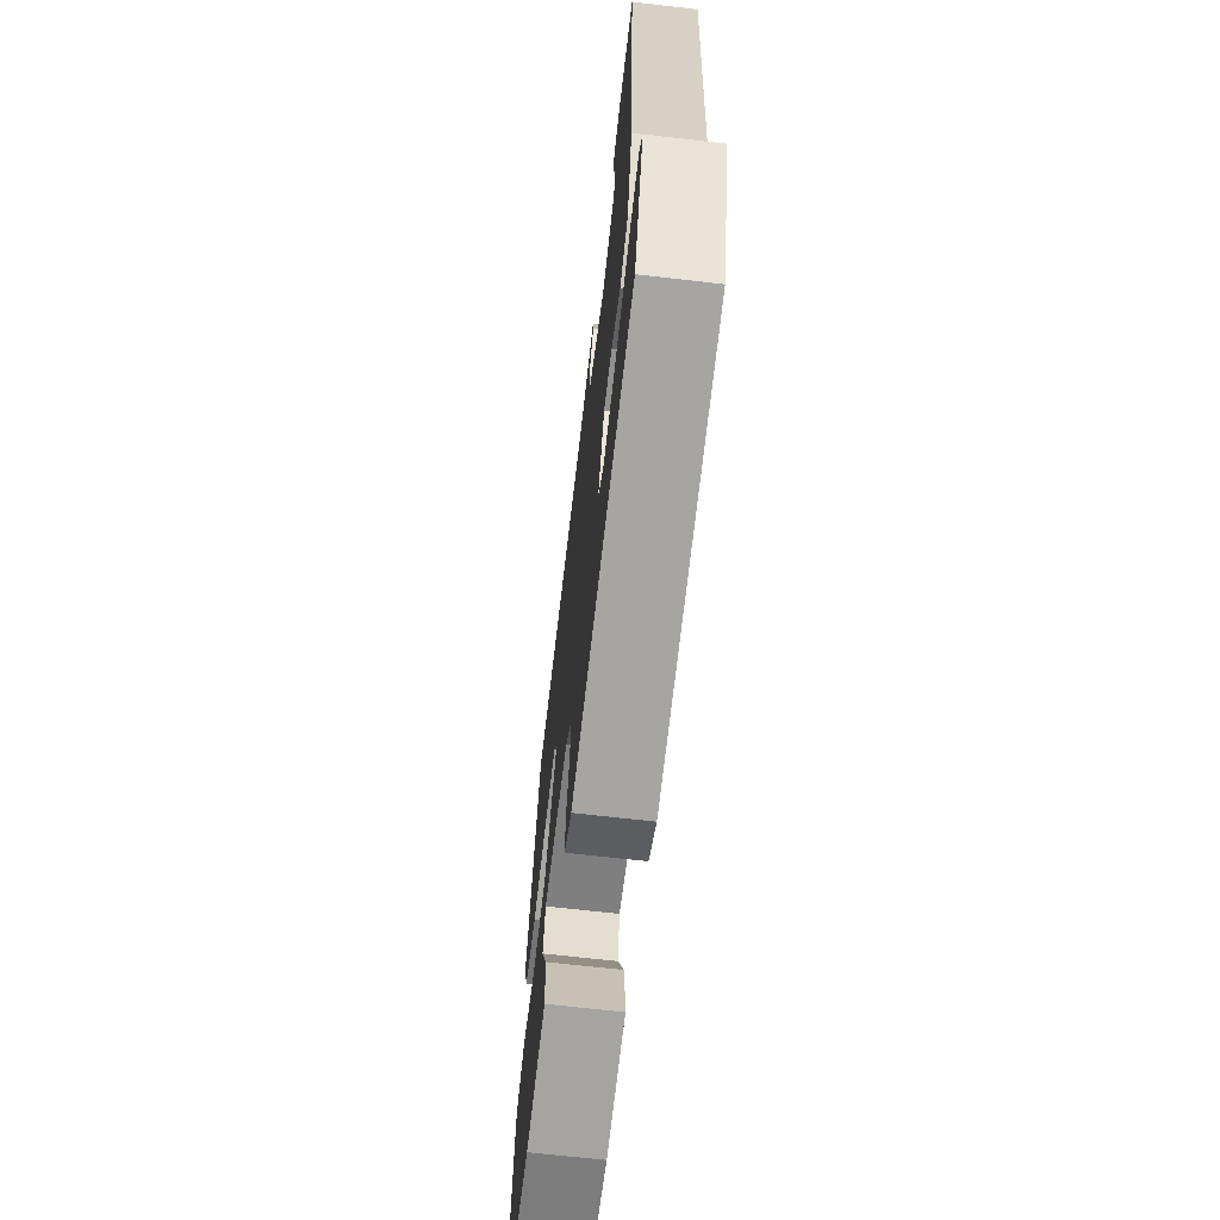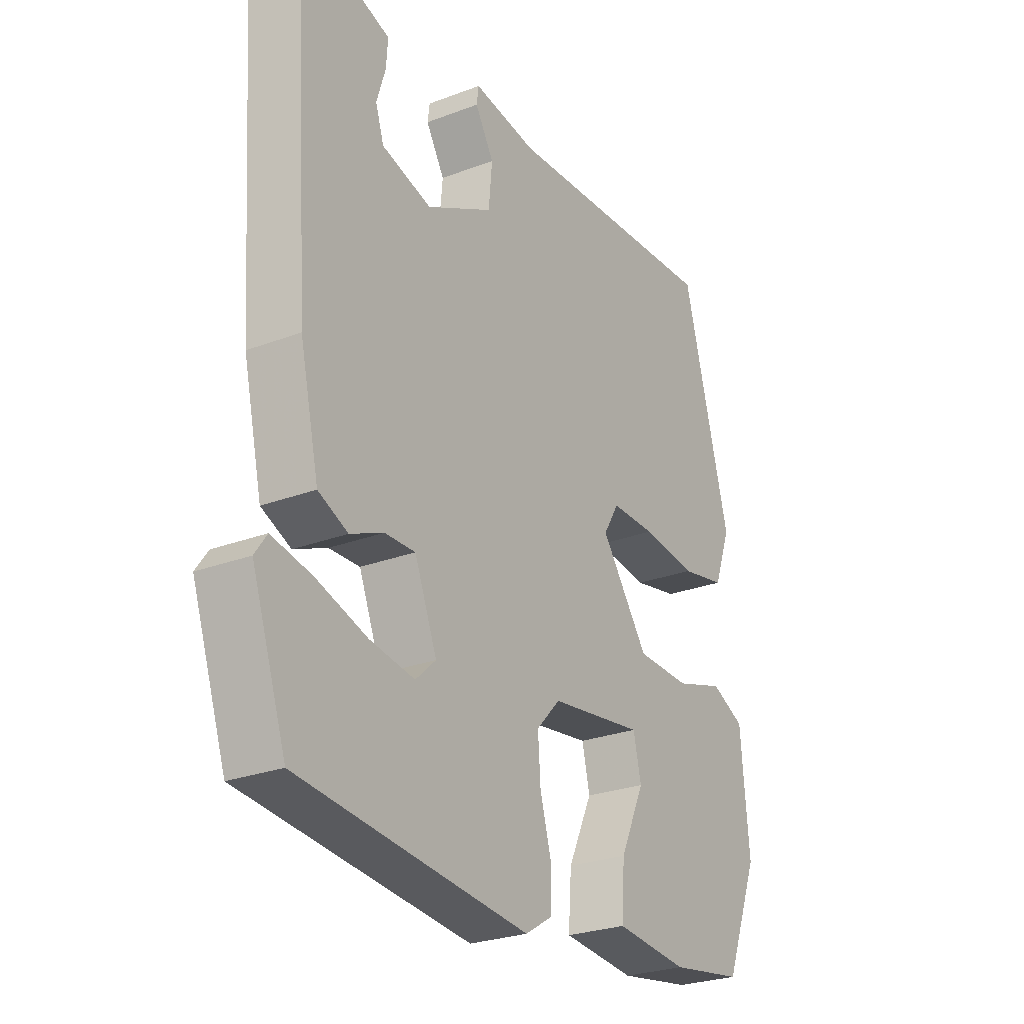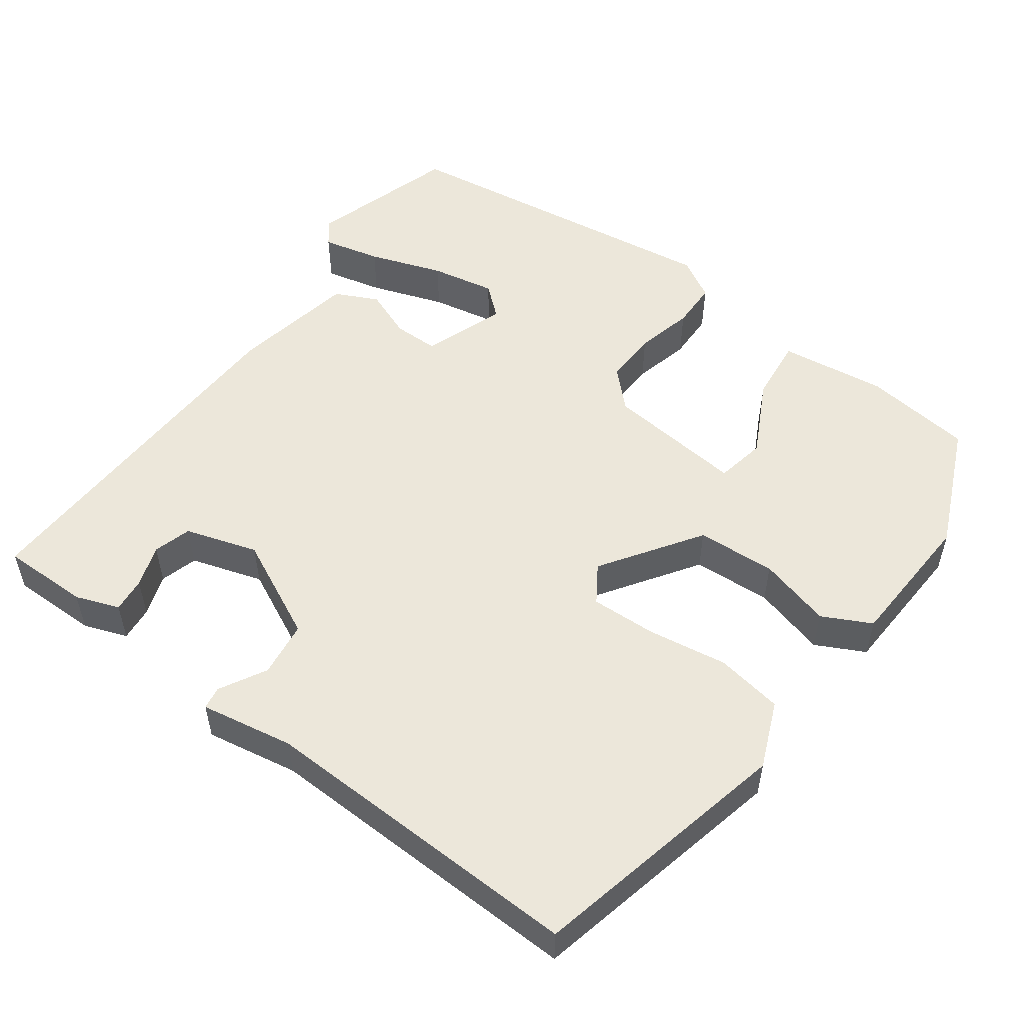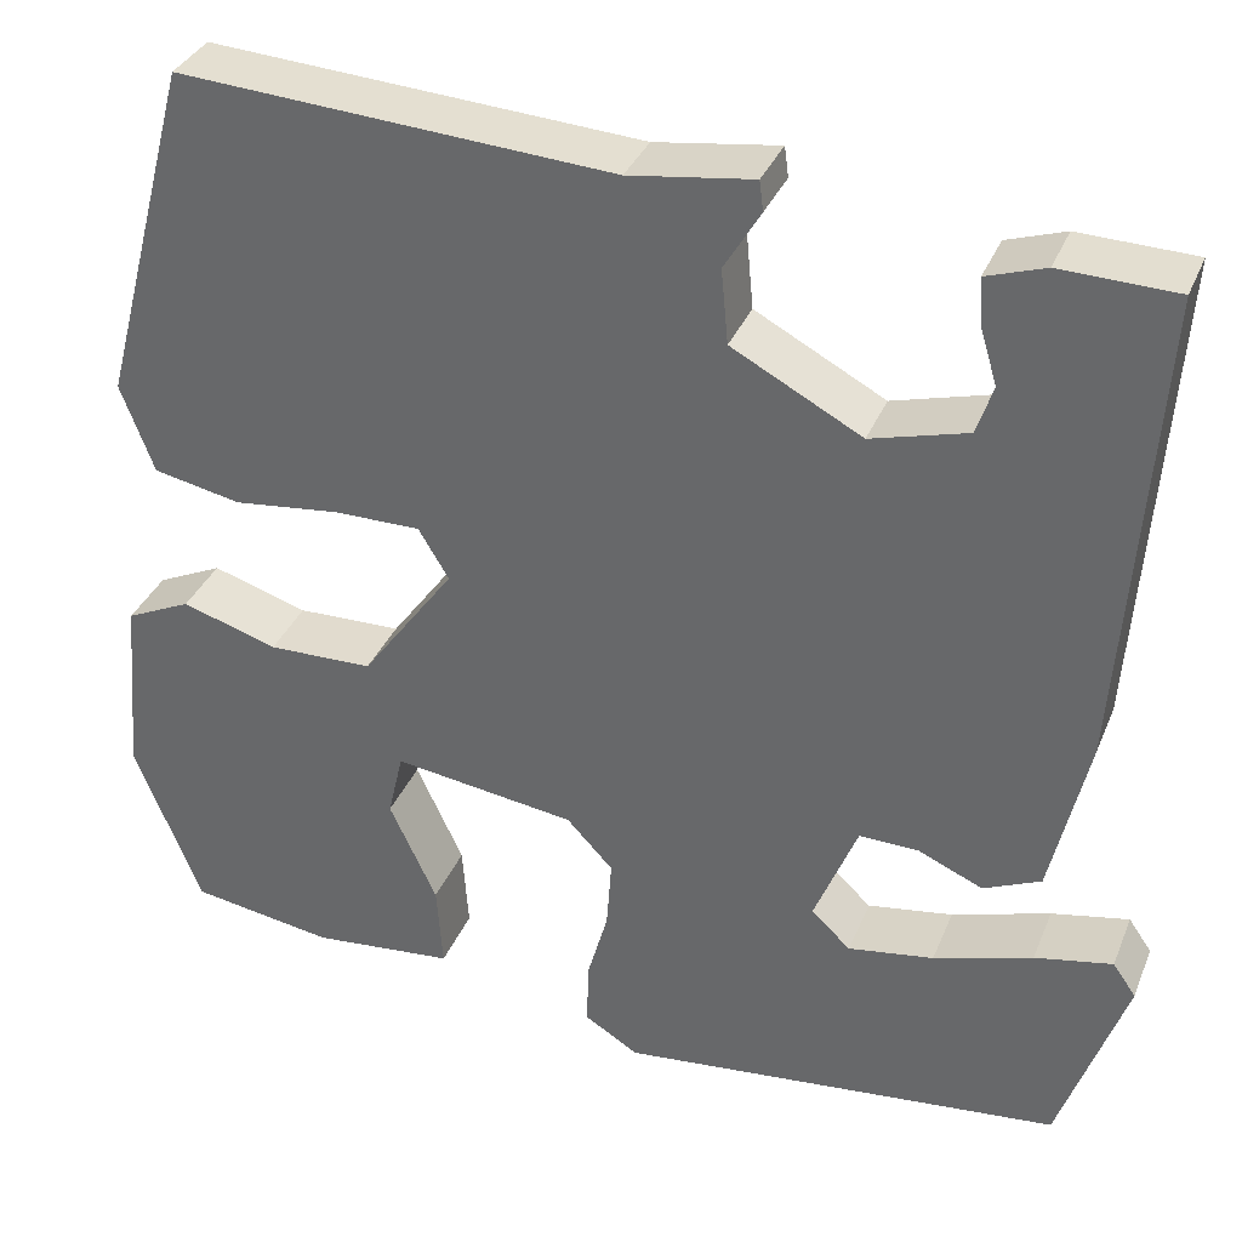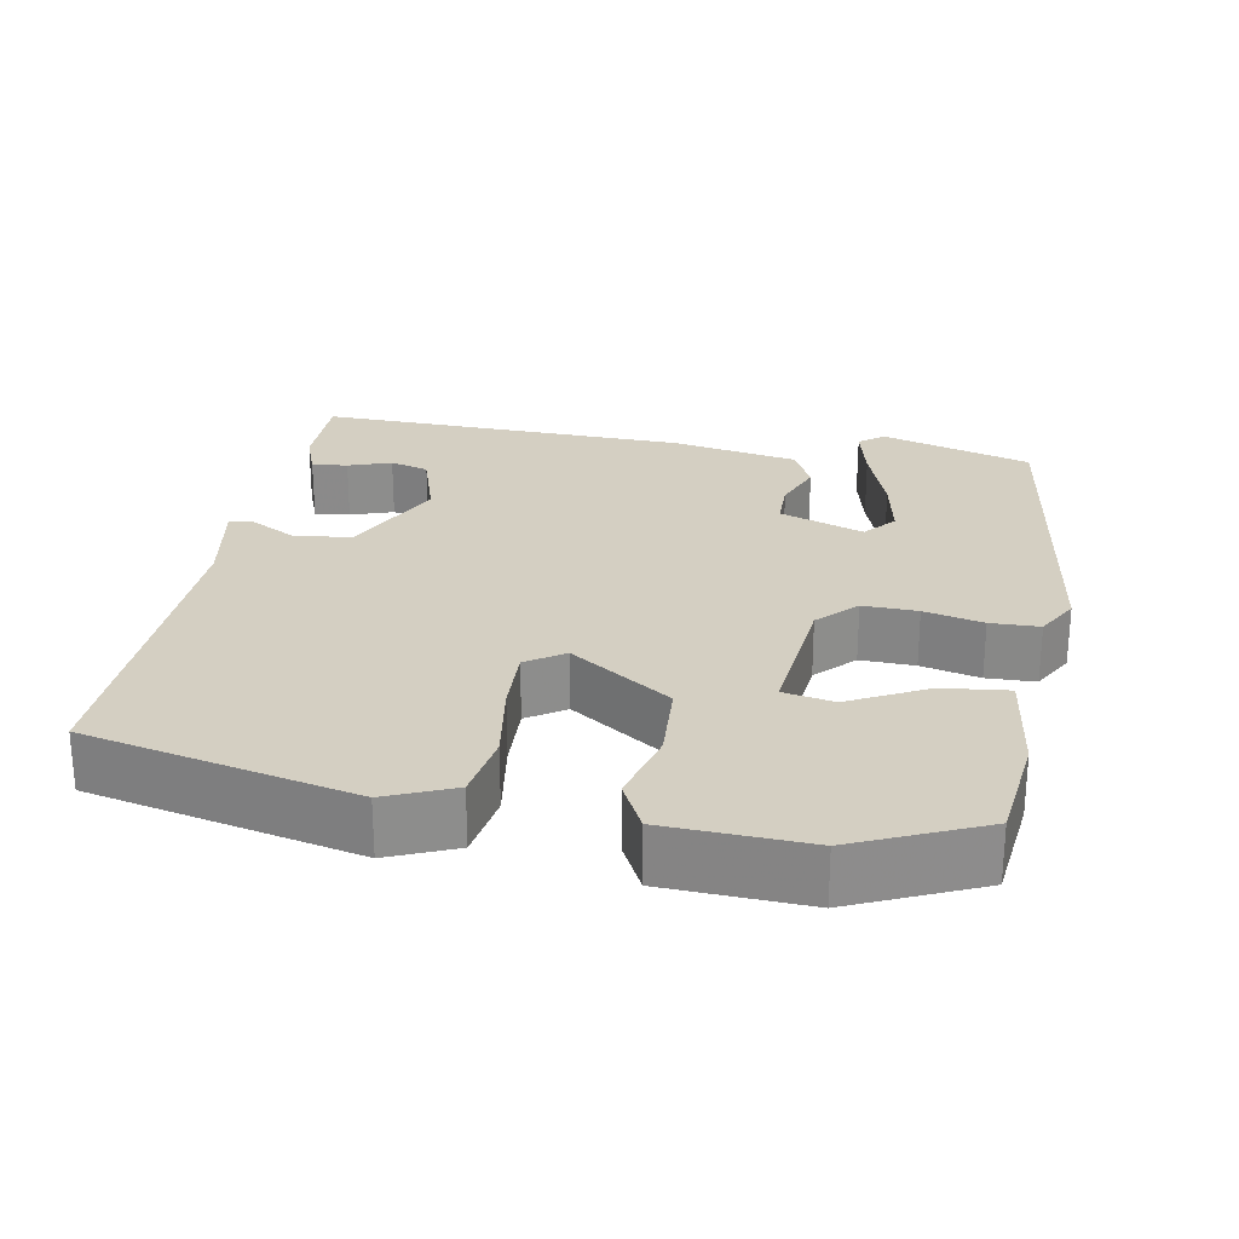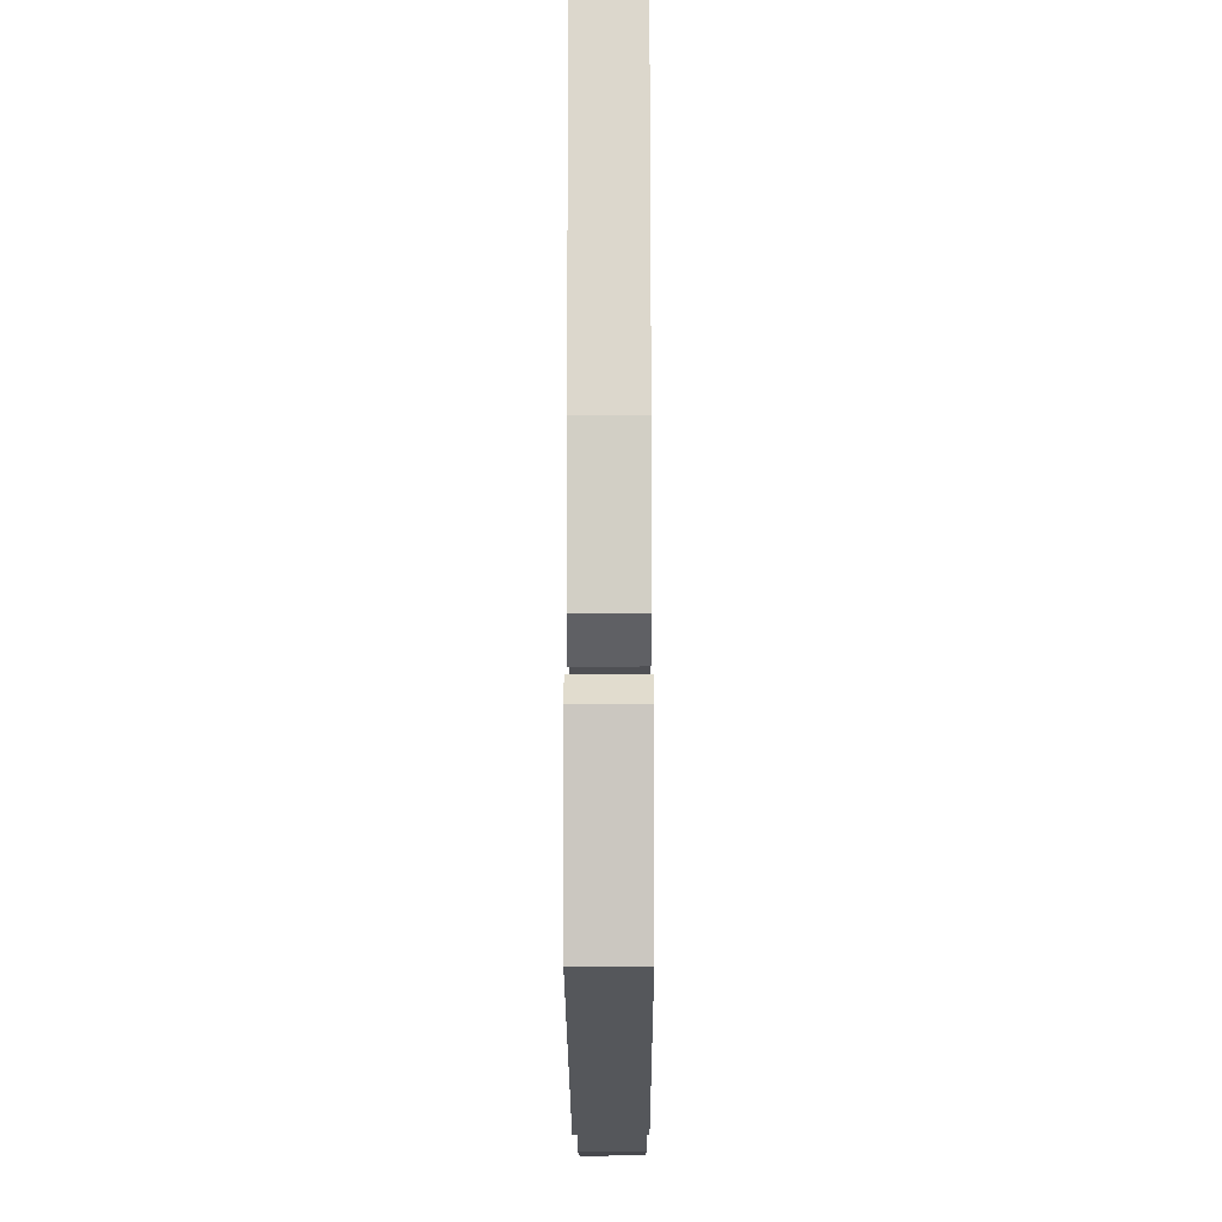
<metadata>
{"format":"obj","ext":"obj","renderer":"f3d","projection":"perspective","resolution":1024,"background":"white","views":[{"elev":-68.0,"azim":-96.6,"up":"+Z"},{"elev":-26.5,"azim":-59.2,"up":"+Z"},{"elev":53.1,"azim":34.1,"up":"+Y"},{"elev":34.5,"azim":-159.7,"up":"+Z"},{"elev":25.8,"azim":97.9,"up":"+Y"},{"elev":-21.1,"azim":-89.8,"up":"+Z"}]}
</metadata>
<code>
v -0.47 0.07 -0.493
v -0.536 0.07 -0.302
v -0.513 0.07 -0.269
v -0.436 0.07 -0.284
v -0.338 0.07 -0.314
v -0.253 0.07 -0.327
v -0.214 0.07 -0.291
v -0.257 0.07 -0.184
v -0.316 0.07 -0.186
v -0.38 0.07 -0.214
v -0.437 0.07 -0.189
v -0.474 0.07 -0.027
v -0.507 0.07 0.448
v -0.392 0.07 0.452
v -0.334 0.07 0.433
v -0.337 0.07 0.387
v -0.354 0.07 0.331
v -0.338 0.07 0.282
v -0.242 0.07 0.256
v -0.113 0.07 0.325
v -0.106 0.07 0.399
v -0.142 0.07 0.459
v -0.138 0.07 0.489
v -0.015 0.07 0.472
v 0.414 0.07 0.501
v 0.505 0.07 0.159
v 0.472 0.07 0.071
v 0.385 0.07 0.053
v 0.279 0.07 0.065
v 0.193 0.07 0.065
v 0.163 0.07 0.015
v 0.255 0.07 -0.111
v 0.359 0.07 -0.113
v 0.454 0.07 -0.083
v 0.519 0.07 -0.113
v 0.535 0.07 -0.296
v 0.469 0.07 -0.462
v 0.327 0.07 -0.485
v 0.186 0.07 -0.472
v 0.192 0.07 -0.387
v 0.239 0.07 -0.286
v 0.224 0.07 -0.221
v 0.043 0.07 -0.247
v -0.003 0.07 -0.296
v 0.002 0.07 -0.366
v 0.023 0.07 -0.441
v 0.024 0.07 -0.504
v -0.029 0.07 -0.537
v -0.47 0 -0.493
v -0.536 0 -0.302
v -0.513 0 -0.269
v -0.436 0 -0.284
v -0.338 0 -0.314
v -0.253 0 -0.327
v -0.214 0 -0.291
v -0.257 0 -0.184
v -0.316 0 -0.186
v -0.38 0 -0.214
v -0.437 0 -0.189
v -0.474 0 -0.027
v -0.507 0 0.448
v -0.392 0 0.452
v -0.334 0 0.433
v -0.337 0 0.387
v -0.354 0 0.331
v -0.338 0 0.282
v -0.242 0 0.256
v -0.113 0 0.325
v -0.106 0 0.399
v -0.142 0 0.459
v -0.138 0 0.489
v -0.015 0 0.472
v 0.414 0 0.501
v 0.505 0 0.159
v 0.472 0 0.071
v 0.385 0 0.053
v 0.279 0 0.065
v 0.193 0 0.065
v 0.163 0 0.015
v 0.255 0 -0.111
v 0.359 0 -0.113
v 0.454 0 -0.083
v 0.519 0 -0.113
v 0.535 0 -0.296
v 0.469 0 -0.462
v 0.327 0 -0.485
v 0.186 0 -0.472
v 0.192 0 -0.387
v 0.239 0 -0.286
v 0.224 0 -0.221
v 0.043 0 -0.247
v -0.003 0 -0.296
v 0.002 0 -0.366
v 0.023 0 -0.441
v 0.024 0 -0.504
v -0.029 0 -0.537
f 48 1 2
f 47 48 2
f 46 47 2
f 45 46 2
f 39 40 41
f 38 39 41
f 37 38 41
f 36 37 41
f 35 36 41
f 34 35 41
f 33 34 41
f 32 33 41 42
f 31 32 42 43
f 27 28 29
f 26 27 29
f 25 26 29
f 24 25 29
f 24 29 30
f 23 24 30
f 22 23 30
f 21 22 30
f 20 21 30 31
f 15 16 17
f 14 15 17
f 13 14 17
f 12 13 17
f 12 17 18
f 11 12 18
f 10 11 18
f 9 10 18
f 8 9 18 19
f 2 3 4 5
f 2 5 6
f 45 2 6
f 44 45 6 7
f 31 43 44
f 20 31 44
f 19 20 44
f 8 19 44
f 7 8 44
f 50 49 96
f 50 96 95
f 50 95 94
f 50 94 93
f 89 88 87
f 89 87 86
f 89 86 85
f 89 85 84
f 89 84 83
f 89 83 82
f 89 82 81
f 90 89 81 80
f 91 90 80 79
f 77 76 75
f 77 75 74
f 77 74 73
f 77 73 72
f 78 77 72
f 78 72 71
f 78 71 70
f 78 70 69
f 79 78 69 68
f 65 64 63
f 65 63 62
f 65 62 61
f 65 61 60
f 66 65 60
f 66 60 59
f 66 59 58
f 66 58 57
f 67 66 57 56
f 53 52 51 50
f 54 53 50
f 54 50 93
f 55 54 93 92
f 92 91 79
f 92 79 68
f 92 68 67
f 92 67 56
f 92 56 55
f 1 49 50 2
f 2 50 51 3
f 3 51 52 4
f 4 52 53 5
f 5 53 54 6
f 6 54 55 7
f 7 55 56 8
f 8 56 57 9
f 9 57 58 10
f 10 58 59 11
f 11 59 60 12
f 12 60 61 13
f 13 61 62 14
f 14 62 63 15
f 15 63 64 16
f 16 64 65 17
f 17 65 66 18
f 18 66 67 19
f 19 67 68 20
f 20 68 69 21
f 21 69 70 22
f 22 70 71 23
f 23 71 72 24
f 24 72 73 25
f 25 73 74 26
f 26 74 75 27
f 27 75 76 28
f 28 76 77 29
f 29 77 78 30
f 30 78 79 31
f 31 79 80 32
f 32 80 81 33
f 33 81 82 34
f 34 82 83 35
f 35 83 84 36
f 36 84 85 37
f 37 85 86 38
f 38 86 87 39
f 39 87 88 40
f 40 88 89 41
f 41 89 90 42
f 42 90 91 43
f 43 91 92 44
f 44 92 93 45
f 45 93 94 46
f 46 94 95 47
f 47 95 96 48
f 48 96 49 1

</code>
